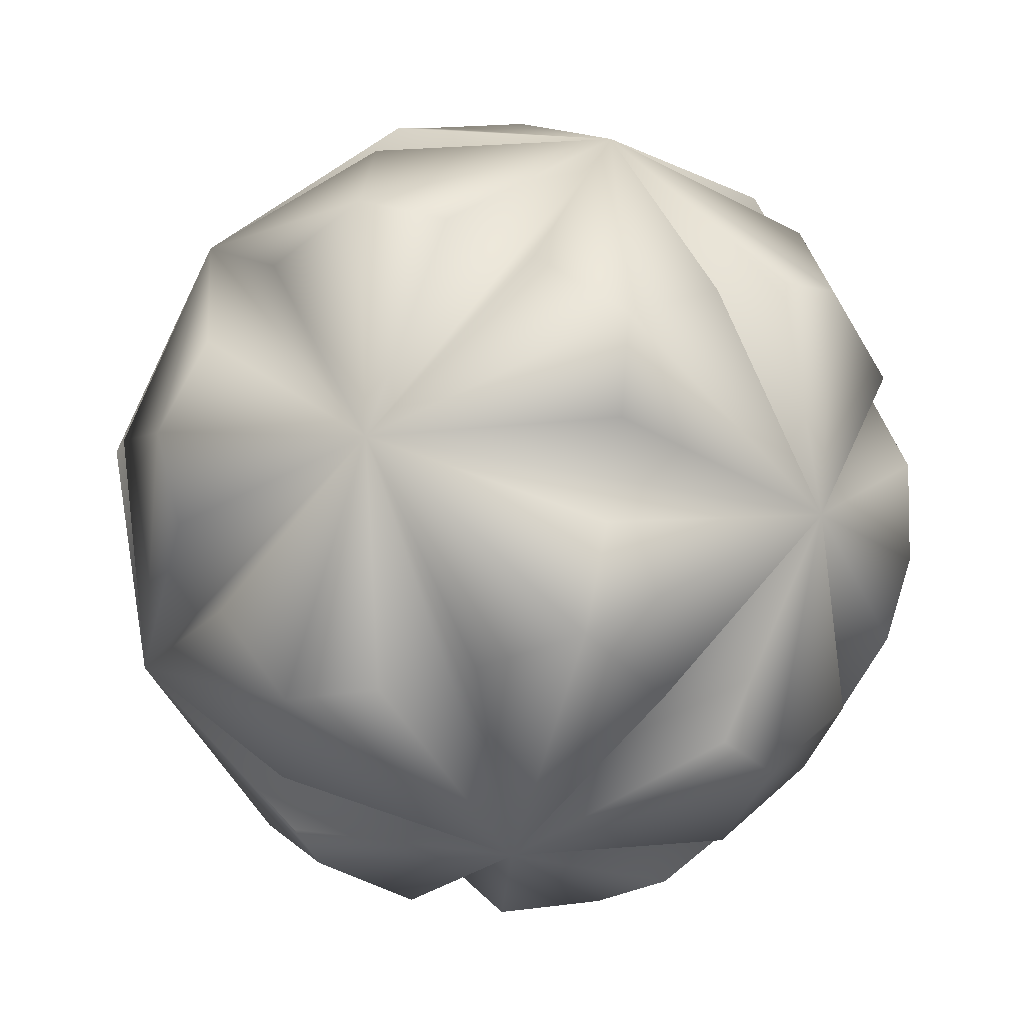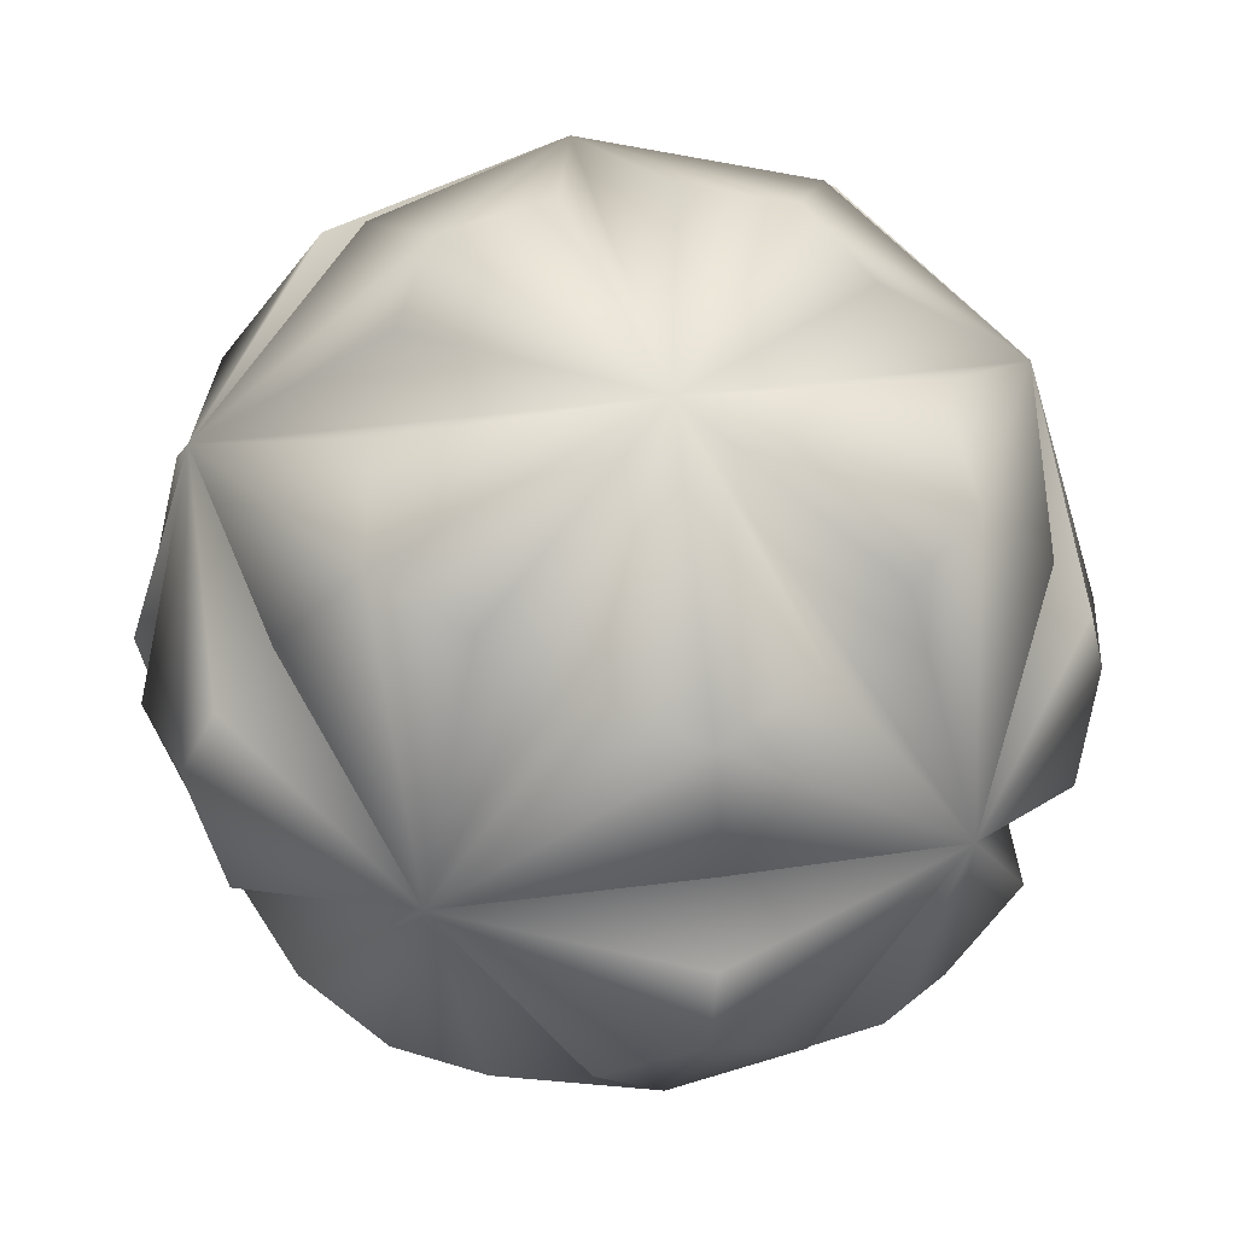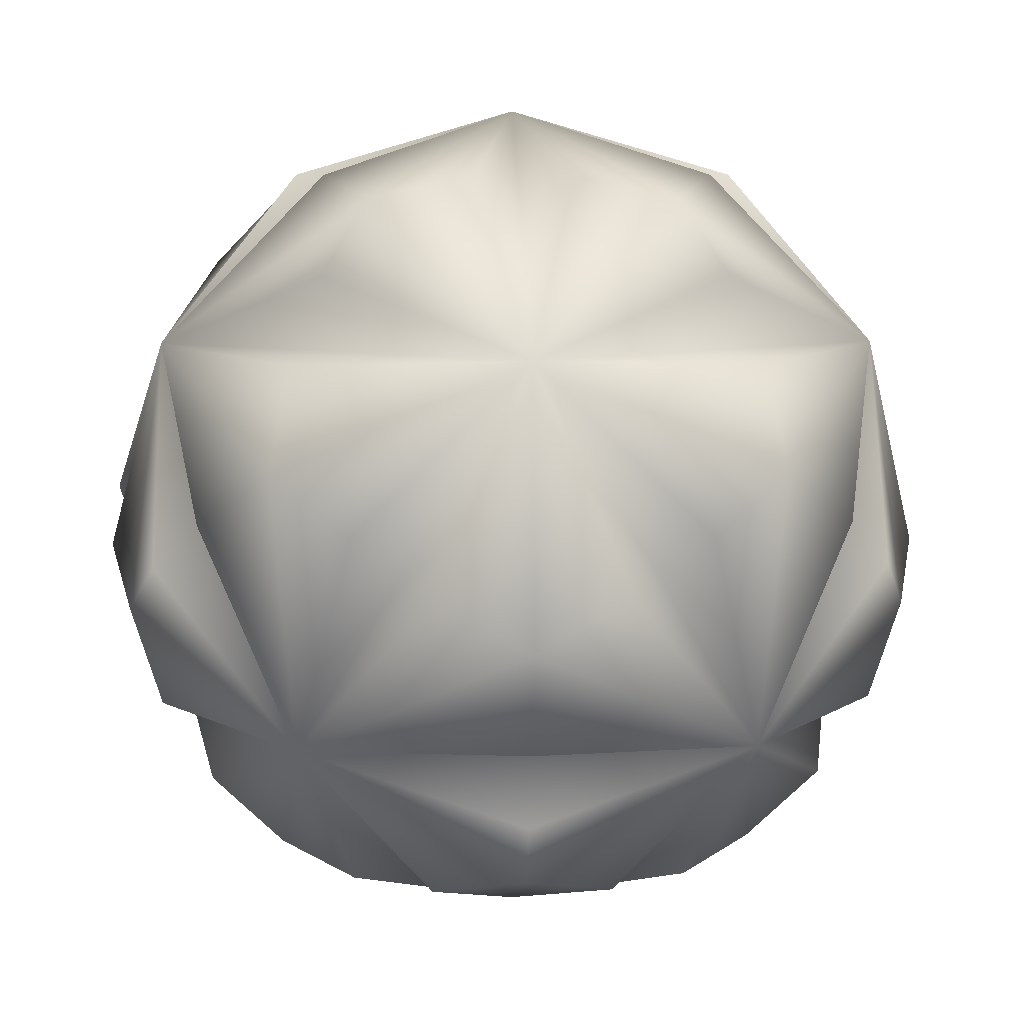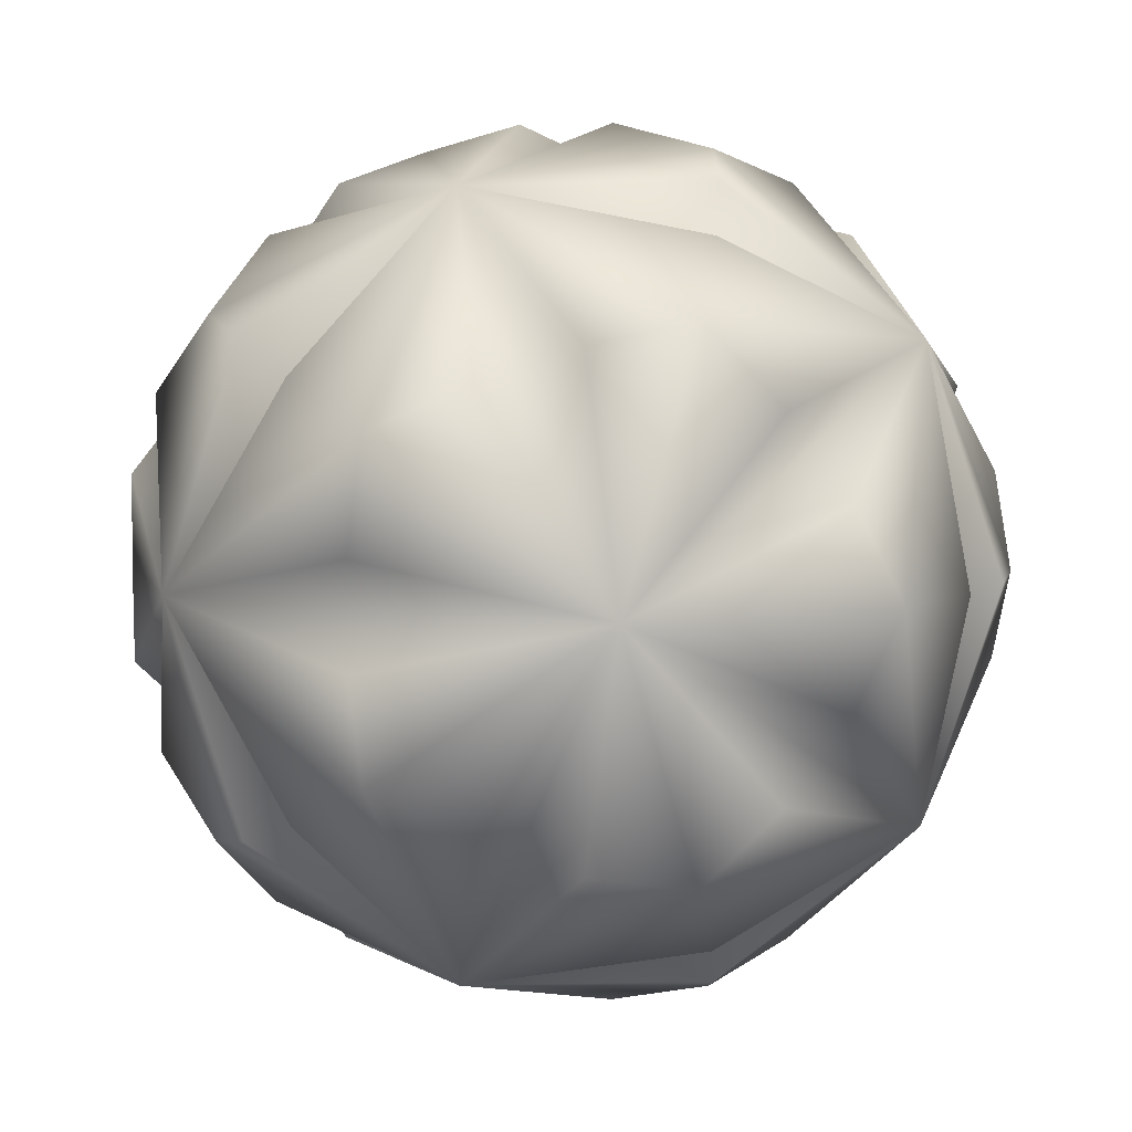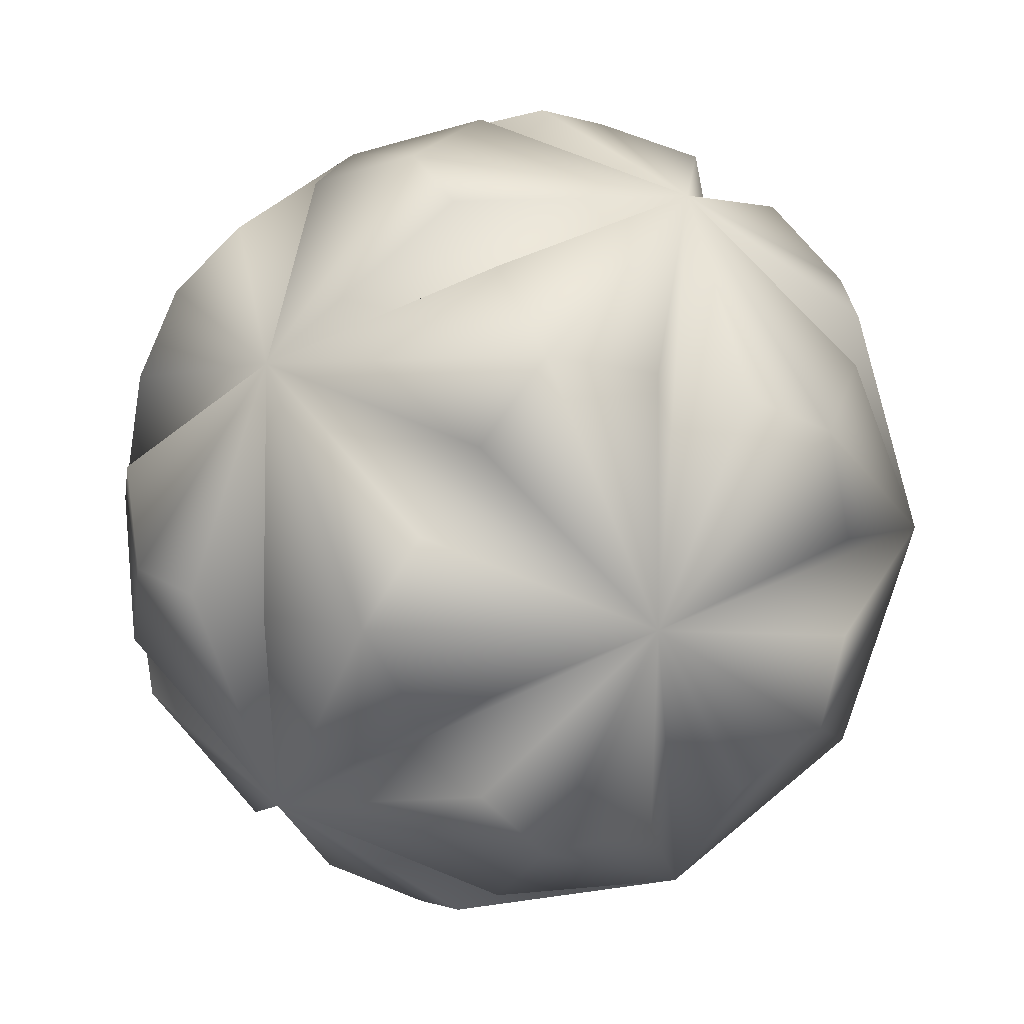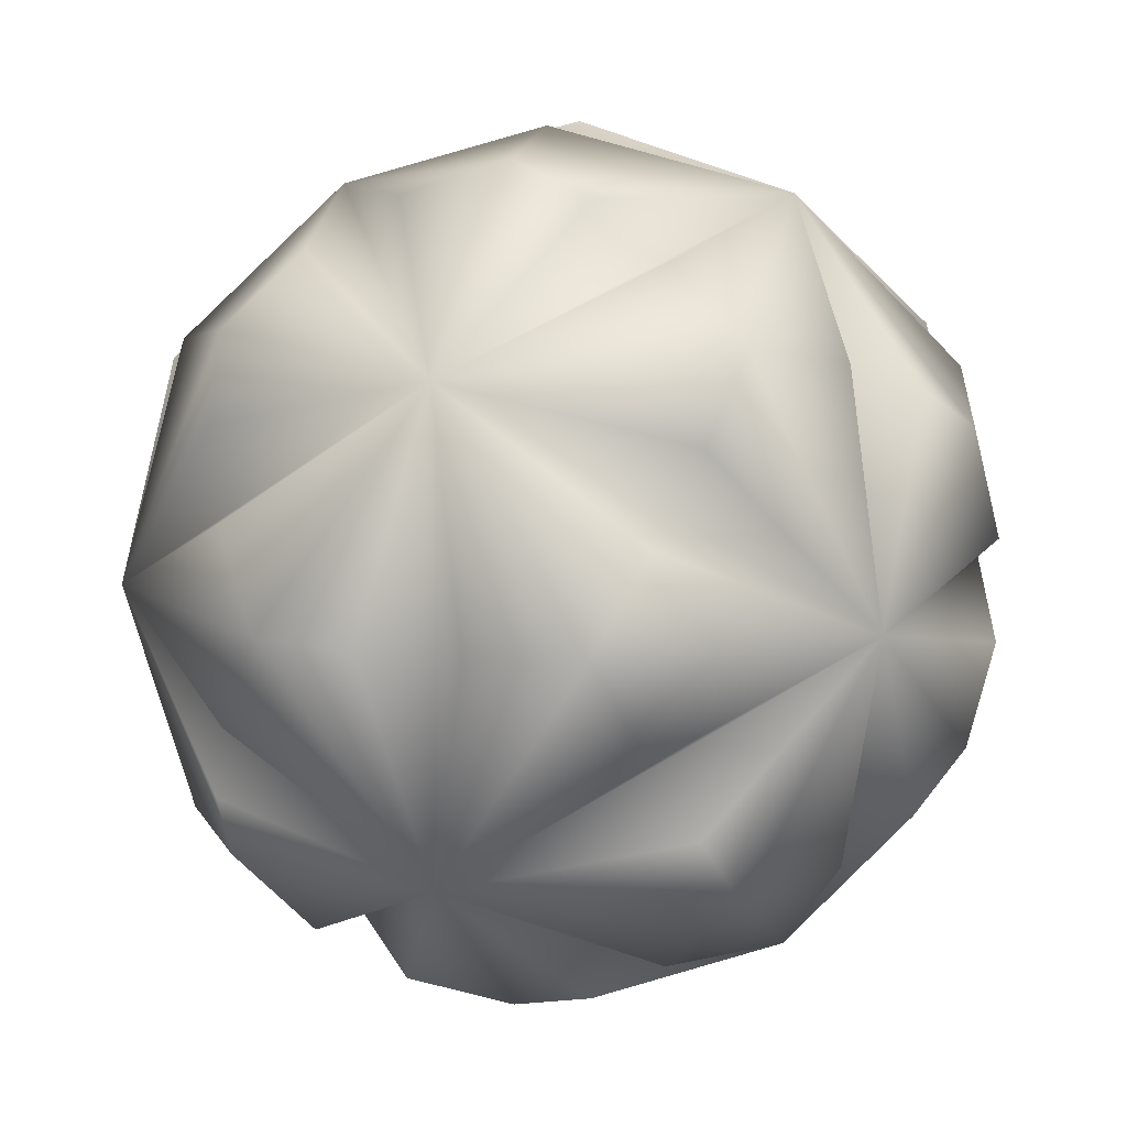
<metadata>
{"format":"obj","ext":"obj","renderer":"f3d","projection":"perspective","resolution":1024,"background":"white","views":[{"elev":-38.1,"azim":-105.2,"up":"+Z"},{"elev":35.2,"azim":137.5,"up":"+Y"},{"elev":7.5,"azim":51.1,"up":"+Z"},{"elev":6.5,"azim":174.0,"up":"+Y"},{"elev":15.7,"azim":98.1,"up":"+Y"},{"elev":11.1,"azim":76.3,"up":"+Y"}]}
</metadata>
<code>
v -6e-06 10.24 -29.99
v 8.923 -17.22 -12.14
v 1.671 -6.942 -24.98
v -6.056 -8.397 -23.36
v -23.36 -6.731 -12.14
v -7.825 -13.84 -17.73
v -11.45 -2.678 -24.98
v 28.87 10.24 -12.14
v 16.86 6.52 -24.98
v 15.85 -1.278 -23.36
v 20.49 -4.643 -17.73
v 8.749 -4.643 -24.98
v 8.923 37.7 -12.14
v 8.749 25.13 -24.98
v 15.85 21.76 -23.36
v 20.49 25.13 -17.73
v 16.86 13.96 -24.98
v -23.36 27.21 -12.14
v -11.45 23.16 -24.98
v -6.056 28.88 -23.36
v -7.825 34.32 -17.73
v 1.671 27.43 -24.98
v -15.83 3.342 -24.98
v -19.6 10.24 -23.36
v -25.32 10.24 -17.73
v -15.83 17.14 -24.98
v -9.034 -17.56 -11.4
v -9.799 -19.92 -3.762
v -8.923 -17.22 16.73
v -3.165 -21.83 0.3375
v -16.29 -17.56 0.3375
v 23.65 -6.942 -11.4
v 25.65 -8.397 -3.762
v 23.36 -6.731 16.73
v 29.52 -2.678 0.3375
v 21.41 -13.84 0.3375
v 23.65 27.43 -11.4
v 25.65 28.88 -3.762
v 23.36 27.21 16.73
v 21.41 34.32 0.3375
v 29.52 23.16 0.3375
v -9.034 38.05 -11.4
v -9.799 40.4 -3.762
v -8.923 37.7 16.73
v -16.29 38.05 0.3375
v -3.165 42.31 0.3375
v -29.23 10.24 -11.4
v -31.71 10.24 -3.762
v -28.87 10.24 16.73
v -31.48 3.342 0.3375
v -31.48 17.14 0.3375
v -21.41 -13.84 4.25
v -25.65 -8.397 8.35
v -23.65 -6.942 15.99
v -29.52 -2.678 4.25
v 16.29 -17.56 4.25
v 9.799 -19.92 8.35
v 9.034 -17.56 15.99
v 3.165 -21.83 4.25
v 31.48 17.14 4.25
v 31.71 10.24 8.35
v 29.23 10.24 15.99
v 31.48 3.342 4.25
v 3.165 42.31 4.25
v 9.799 40.4 8.35
v 9.034 38.05 15.99
v 16.29 38.05 4.25
v -29.52 23.16 4.25
v -25.65 28.88 8.35
v -23.65 27.43 15.99
v -21.41 34.32 4.25
v -20.49 -4.643 22.32
v -15.85 -1.278 27.95
v -6e-06 10.24 34.58
v -8.749 -4.643 29.57
v -16.86 6.52 29.57
v 7.825 -13.84 22.32
v 6.056 -8.397 27.95
v 11.45 -2.678 29.57
v -1.671 -6.942 29.57
v 25.32 10.24 22.32
v 19.6 10.24 27.95
v 15.83 17.14 29.57
v 15.83 3.342 29.57
v 7.825 34.32 22.32
v 6.056 28.88 27.95
v -1.671 27.43 29.57
v 11.45 23.16 29.57
v -20.49 25.13 22.32
v -15.85 21.76 27.95
v -16.86 13.96 29.57
v -8.749 25.13 29.57
g crystal
f 1 2 3
f 2 4 3
f 4 1 3
f 2 5 6
f 5 4 6
f 4 2 6
f 5 1 7
f 1 4 7
f 4 5 7
f 1 8 9
f 8 10 9
f 10 1 9
f 8 2 11
f 2 10 11
f 10 8 11
f 2 1 12
f 1 10 12
f 10 2 12
f 1 13 14
f 13 15 14
f 15 1 14
f 13 8 16
f 8 15 16
f 15 13 16
f 8 1 17
f 1 15 17
f 15 8 17
f 1 18 19
f 18 20 19
f 20 1 19
f 18 13 21
f 13 20 21
f 20 18 21
f 13 1 22
f 1 20 22
f 20 13 22
f 1 5 23
f 5 24 23
f 24 1 23
f 5 18 25
f 18 24 25
f 24 5 25
f 18 1 26
f 1 24 26
f 24 18 26
f 5 2 27
f 2 28 27
f 28 5 27
f 2 29 30
f 29 28 30
f 28 2 30
f 29 5 31
f 5 28 31
f 28 29 31
f 2 8 32
f 8 33 32
f 33 2 32
f 8 34 35
f 34 33 35
f 33 8 35
f 34 2 36
f 2 33 36
f 33 34 36
f 8 13 37
f 13 38 37
f 38 8 37
f 13 39 40
f 39 38 40
f 38 13 40
f 39 8 41
f 8 38 41
f 38 39 41
f 13 18 42
f 18 43 42
f 43 13 42
f 18 44 45
f 44 43 45
f 43 18 45
f 44 13 46
f 13 43 46
f 43 44 46
f 18 5 47
f 5 48 47
f 48 18 47
f 5 49 50
f 49 48 50
f 48 5 50
f 49 18 51
f 18 48 51
f 48 49 51
f 5 29 52
f 29 53 52
f 53 5 52
f 29 49 54
f 49 53 54
f 53 29 54
f 49 5 55
f 5 53 55
f 53 49 55
f 2 34 56
f 34 57 56
f 57 2 56
f 34 29 58
f 29 57 58
f 57 34 58
f 29 2 59
f 2 57 59
f 57 29 59
f 8 39 60
f 39 61 60
f 61 8 60
f 39 34 62
f 34 61 62
f 61 39 62
f 34 8 63
f 8 61 63
f 61 34 63
f 13 44 64
f 44 65 64
f 65 13 64
f 44 39 66
f 39 65 66
f 65 44 66
f 39 13 67
f 13 65 67
f 65 39 67
f 18 49 68
f 49 69 68
f 69 18 68
f 49 44 70
f 44 69 70
f 69 49 70
f 44 18 71
f 18 69 71
f 69 44 71
f 49 29 72
f 29 73 72
f 73 49 72
f 29 74 75
f 74 73 75
f 73 29 75
f 74 49 76
f 49 73 76
f 73 74 76
f 29 34 77
f 34 78 77
f 78 29 77
f 34 74 79
f 74 78 79
f 78 34 79
f 74 29 80
f 29 78 80
f 78 74 80
f 34 39 81
f 39 82 81
f 82 34 81
f 39 74 83
f 74 82 83
f 82 39 83
f 74 34 84
f 34 82 84
f 82 74 84
f 39 44 85
f 44 86 85
f 86 39 85
f 44 74 87
f 74 86 87
f 86 44 87
f 74 39 88
f 39 86 88
f 86 74 88
f 44 49 89
f 49 90 89
f 90 44 89
f 49 74 91
f 74 90 91
f 90 49 91
f 74 44 92
f 44 90 92
f 90 74 92

</code>
